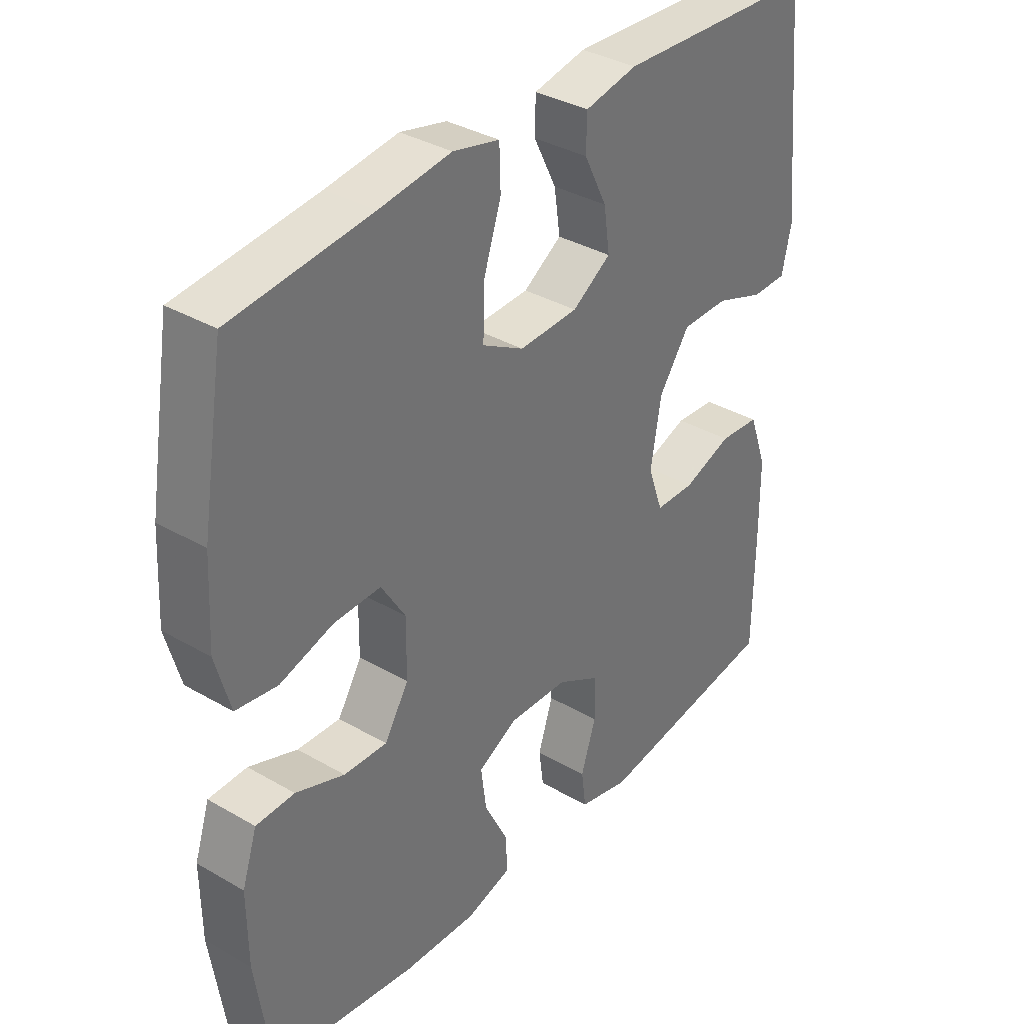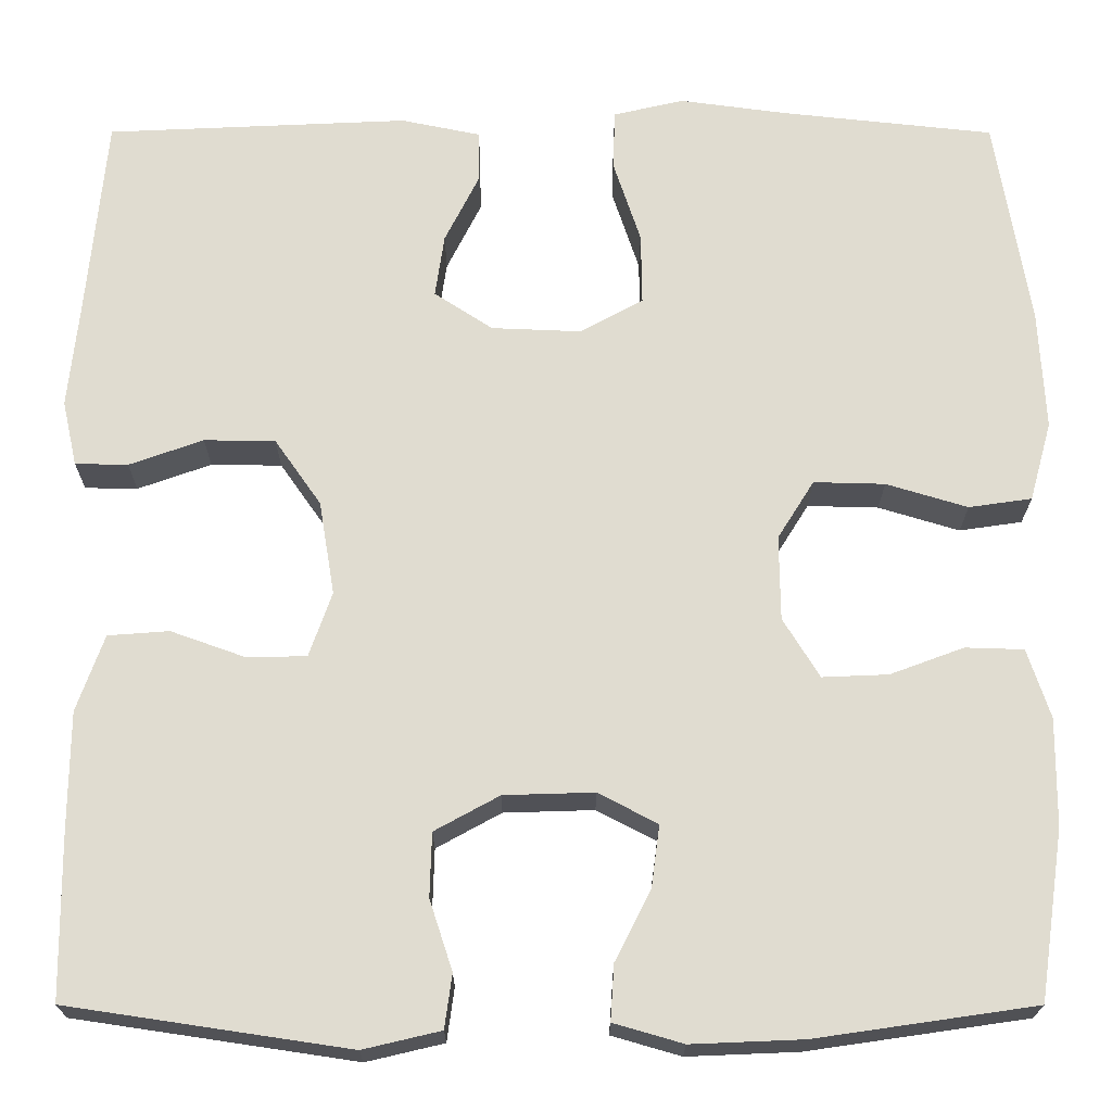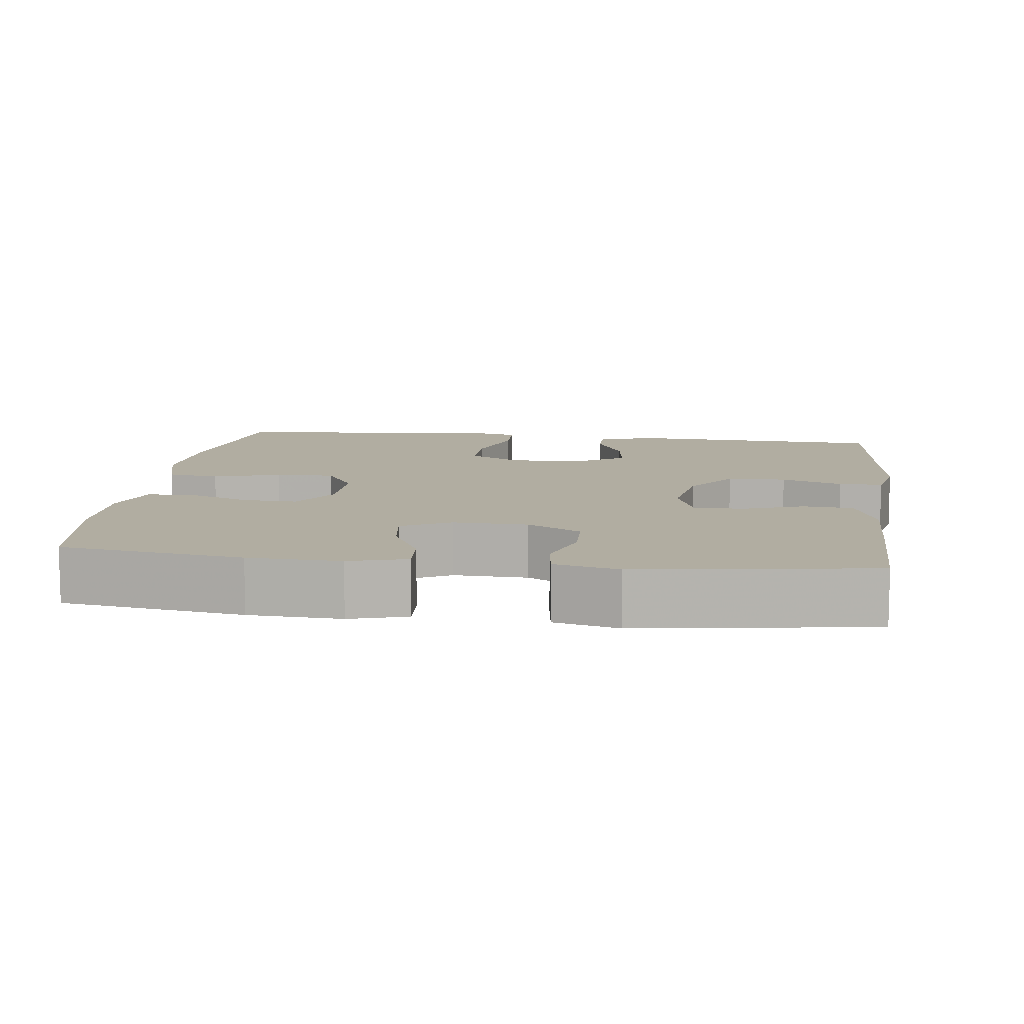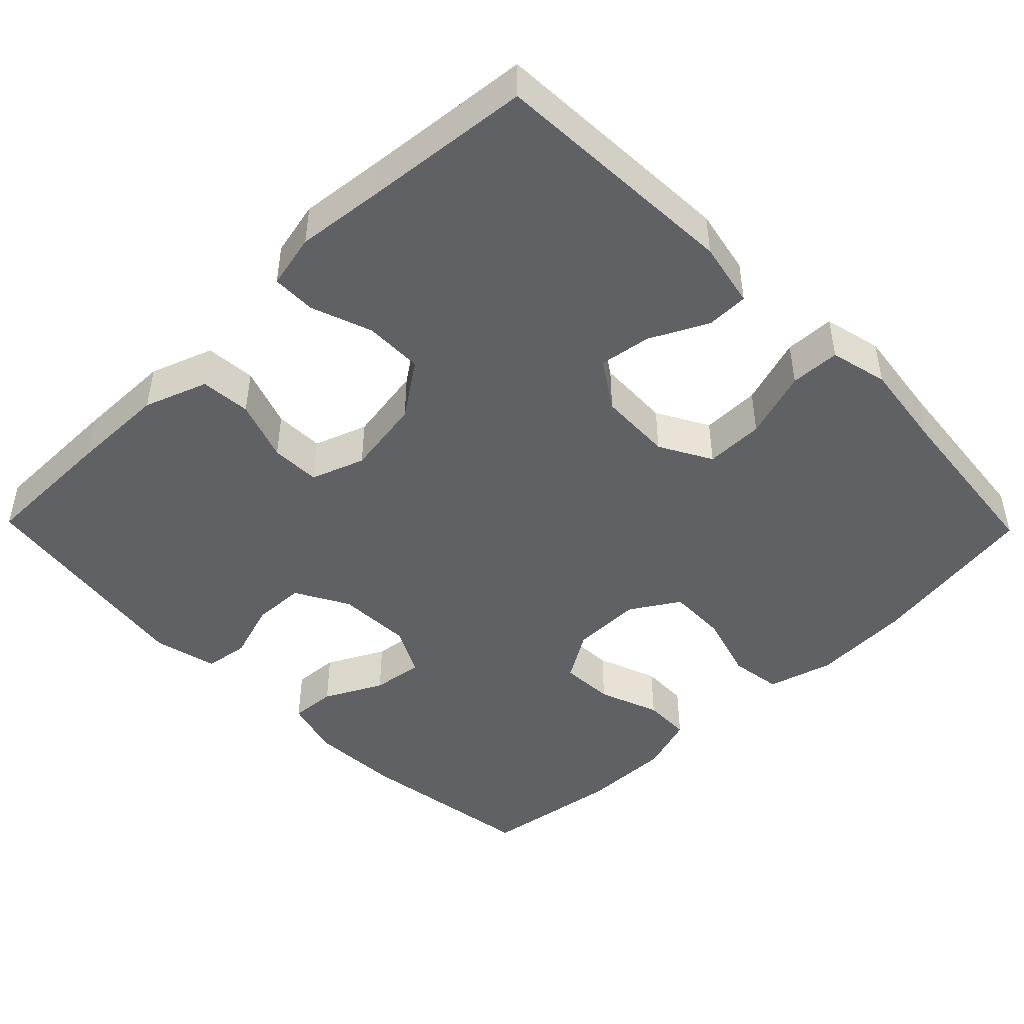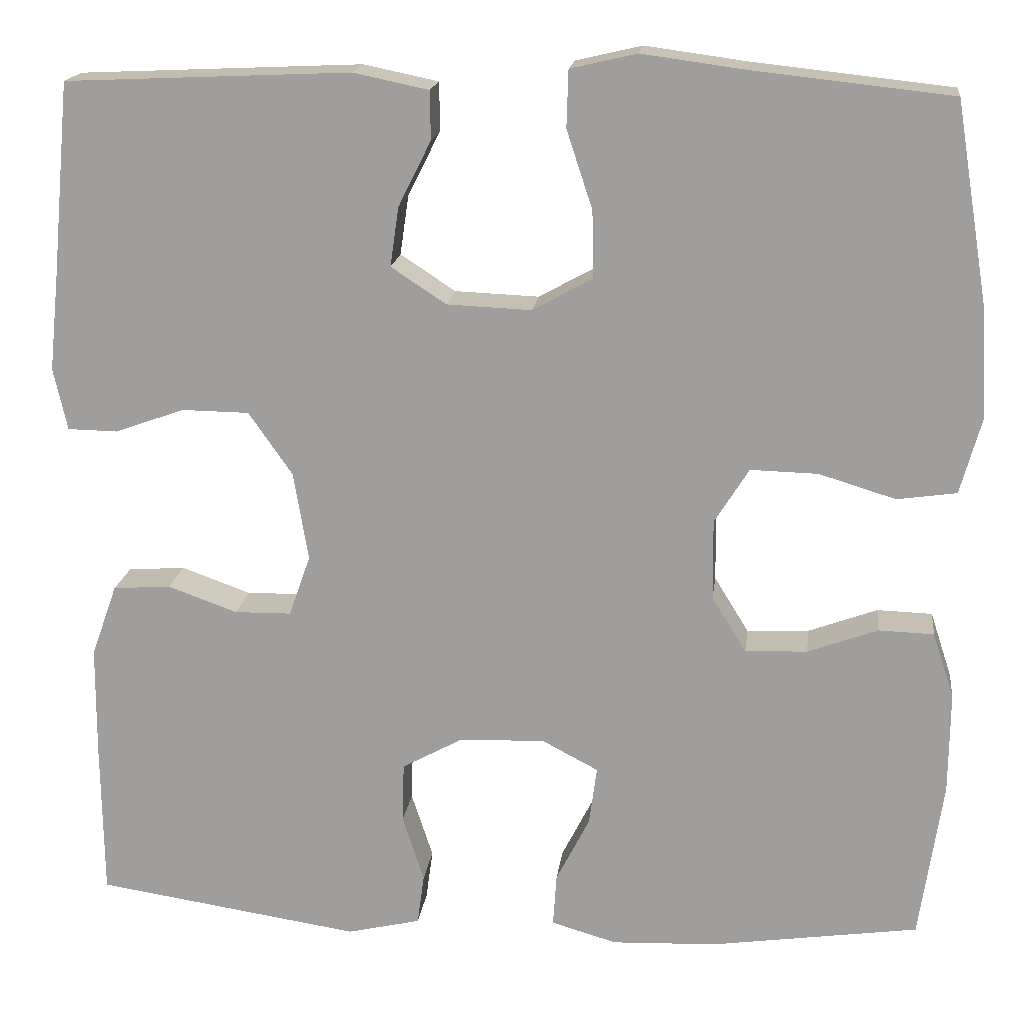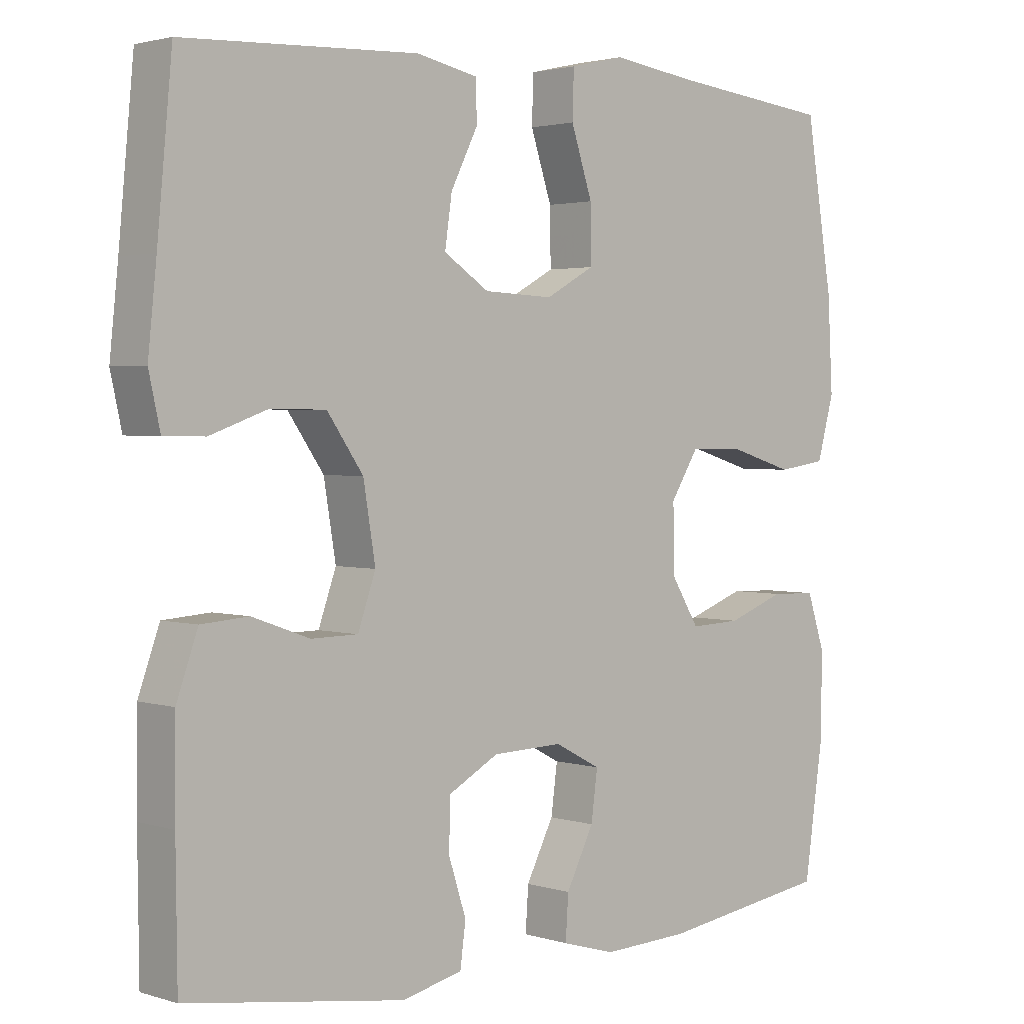
<metadata>
{"format":"obj","ext":"obj","renderer":"f3d","projection":"perspective","resolution":1024,"background":"white","views":[{"elev":35.4,"azim":127.6,"up":"+Z"},{"elev":-20.5,"azim":-0.1,"up":"+Z"},{"elev":10.3,"azim":-172.7,"up":"+Y"},{"elev":-46.1,"azim":-45.7,"up":"+Y"},{"elev":17.6,"azim":7.0,"up":"+Z"},{"elev":2.3,"azim":-42.7,"up":"+Z"}]}
</metadata>
<code>
v 0.5 0.07 0.5
v 0.538 0.07 0.269
v 0.545 0.07 0.138
v 0.521 0.07 0.051
v 0.452 0.07 0.041
v 0.363 0.07 0.068
v 0.285 0.07 0.07
v 0.245 0.07 0.006
v 0.246 0.07 -0.087
v 0.286 0.07 -0.152
v 0.358 0.07 -0.149
v 0.439 0.07 -0.119
v 0.503 0.07 -0.121
v 0.528 0.07 -0.197
v 0.527 0.07 -0.315
v 0.5 0.07 -0.5
v 0.259 0.07 -0.535
v 0.137 0.07 -0.54
v 0.061 0.07 -0.518
v 0.065 0.07 -0.457
v 0.104 0.07 -0.38
v 0.113 0.07 -0.312
v 0.048 0.07 -0.278
v -0.051 0.07 -0.281
v -0.122 0.07 -0.32
v -0.124 0.07 -0.39
v -0.099 0.07 -0.467
v -0.107 0.07 -0.526
v -0.192 0.07 -0.546
v -0.5 0.07 -0.5
v -0.502 0.07 -0.318
v -0.501 0.07 -0.19
v -0.471 0.07 -0.106
v -0.404 0.07 -0.101
v -0.323 0.07 -0.13
v -0.257 0.07 -0.129
v -0.232 0.07 -0.058
v -0.249 0.07 0.045
v -0.3 0.07 0.118
v -0.378 0.07 0.119
v -0.459 0.07 0.09
v -0.517 0.07 0.091
v -0.533 0.07 0.163
v -0.521 0.07 0.278
v -0.5 0.07 0.5
v -0.169 0.07 0.515
v -0.082 0.07 0.497
v -0.081 0.07 0.441
v -0.119 0.07 0.365
v -0.129 0.07 0.296
v -0.065 0.07 0.254
v 0.033 0.07 0.25
v 0.102 0.07 0.288
v 0.101 0.07 0.366
v 0.071 0.07 0.457
v 0.073 0.07 0.523
v 0.15 0.07 0.541
v 0.269 0.07 0.525
v 0.5 0 0.5
v 0.538 0 0.269
v 0.545 0 0.138
v 0.521 0 0.051
v 0.452 0 0.041
v 0.363 0 0.068
v 0.285 0 0.07
v 0.245 0 0.006
v 0.246 0 -0.087
v 0.286 0 -0.152
v 0.358 0 -0.149
v 0.439 0 -0.119
v 0.503 0 -0.121
v 0.528 0 -0.197
v 0.527 0 -0.315
v 0.5 0 -0.5
v 0.259 0 -0.535
v 0.137 0 -0.54
v 0.061 0 -0.518
v 0.065 0 -0.457
v 0.104 0 -0.38
v 0.113 0 -0.312
v 0.048 0 -0.278
v -0.051 0 -0.281
v -0.122 0 -0.32
v -0.124 0 -0.39
v -0.099 0 -0.467
v -0.107 0 -0.526
v -0.192 0 -0.546
v -0.5 0 -0.5
v -0.502 0 -0.318
v -0.501 0 -0.19
v -0.471 0 -0.106
v -0.404 0 -0.101
v -0.323 0 -0.13
v -0.257 0 -0.129
v -0.232 0 -0.058
v -0.249 0 0.045
v -0.3 0 0.118
v -0.378 0 0.119
v -0.459 0 0.09
v -0.517 0 0.091
v -0.533 0 0.163
v -0.521 0 0.278
v -0.5 0 0.5
v -0.169 0 0.515
v -0.082 0 0.497
v -0.081 0 0.441
v -0.119 0 0.365
v -0.129 0 0.296
v -0.065 0 0.254
v 0.033 0 0.25
v 0.102 0 0.288
v 0.101 0 0.366
v 0.071 0 0.457
v 0.073 0 0.523
v 0.15 0 0.541
v 0.269 0 0.525
f 56 57 58
f 55 56 58
f 54 55 58
f 4 5 6
f 3 4 6
f 2 3 6
f 1 2 6
f 58 1 6
f 54 58 6
f 53 54 6
f 52 53 6 7
f 51 52 7 8
f 50 51 8 9
f 47 48 49
f 46 47 49
f 45 46 49
f 44 45 49
f 44 49 50
f 43 44 50
f 42 43 50
f 41 42 50
f 40 41 50
f 39 40 50
f 50 9 10
f 39 50 10
f 38 39 10
f 33 34 35
f 32 33 35
f 31 32 35
f 30 31 35
f 29 30 35
f 28 29 35
f 27 28 35
f 26 27 35
f 25 26 35 36
f 24 25 36 37
f 19 20 21
f 18 19 21
f 17 18 21
f 16 17 21
f 15 16 21
f 14 15 21
f 13 14 21
f 12 13 21
f 11 12 21
f 10 11 21 22
f 37 38 10
f 24 37 10
f 23 24 10
f 10 22 23
f 116 115 114
f 116 114 113
f 116 113 112
f 64 63 62
f 64 62 61
f 64 61 60
f 64 60 59
f 64 59 116
f 64 116 112
f 64 112 111
f 65 64 111 110
f 66 65 110 109
f 67 66 109 108
f 107 106 105
f 107 105 104
f 107 104 103
f 107 103 102
f 108 107 102
f 108 102 101
f 108 101 100
f 108 100 99
f 108 99 98
f 108 98 97
f 68 67 108
f 68 108 97
f 68 97 96
f 93 92 91
f 93 91 90
f 93 90 89
f 93 89 88
f 93 88 87
f 93 87 86
f 93 86 85
f 93 85 84
f 94 93 84 83
f 95 94 83 82
f 79 78 77
f 79 77 76
f 79 76 75
f 79 75 74
f 79 74 73
f 79 73 72
f 79 72 71
f 79 71 70
f 79 70 69
f 80 79 69 68
f 68 96 95
f 68 95 82
f 68 82 81
f 81 80 68
f 1 59 60 2
f 2 60 61 3
f 3 61 62 4
f 4 62 63 5
f 5 63 64 6
f 6 64 65 7
f 7 65 66 8
f 8 66 67 9
f 9 67 68 10
f 10 68 69 11
f 11 69 70 12
f 12 70 71 13
f 13 71 72 14
f 14 72 73 15
f 15 73 74 16
f 16 74 75 17
f 17 75 76 18
f 18 76 77 19
f 19 77 78 20
f 20 78 79 21
f 21 79 80 22
f 22 80 81 23
f 23 81 82 24
f 24 82 83 25
f 25 83 84 26
f 26 84 85 27
f 27 85 86 28
f 28 86 87 29
f 29 87 88 30
f 30 88 89 31
f 31 89 90 32
f 32 90 91 33
f 33 91 92 34
f 34 92 93 35
f 35 93 94 36
f 36 94 95 37
f 37 95 96 38
f 38 96 97 39
f 39 97 98 40
f 40 98 99 41
f 41 99 100 42
f 42 100 101 43
f 43 101 102 44
f 44 102 103 45
f 45 103 104 46
f 46 104 105 47
f 47 105 106 48
f 48 106 107 49
f 49 107 108 50
f 50 108 109 51
f 51 109 110 52
f 52 110 111 53
f 53 111 112 54
f 54 112 113 55
f 55 113 114 56
f 56 114 115 57
f 57 115 116 58
f 58 116 59 1

</code>
